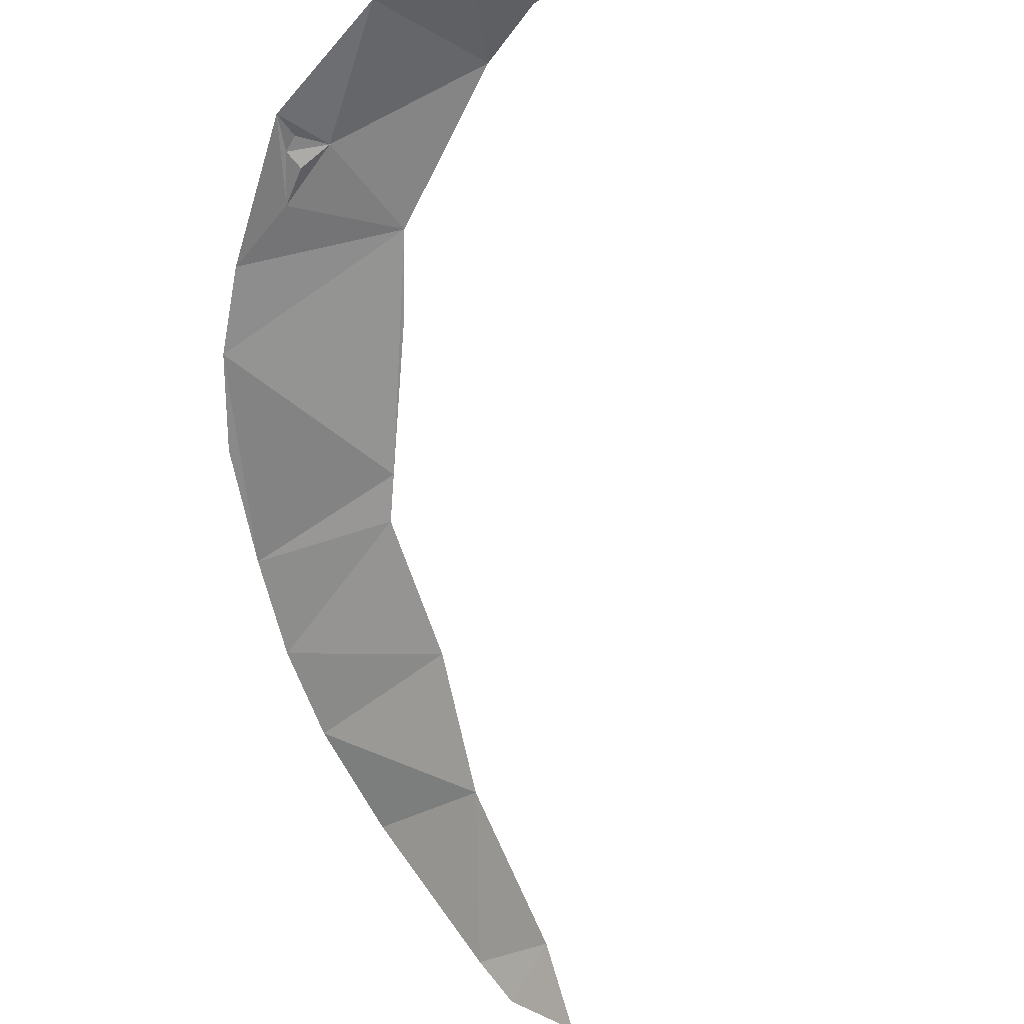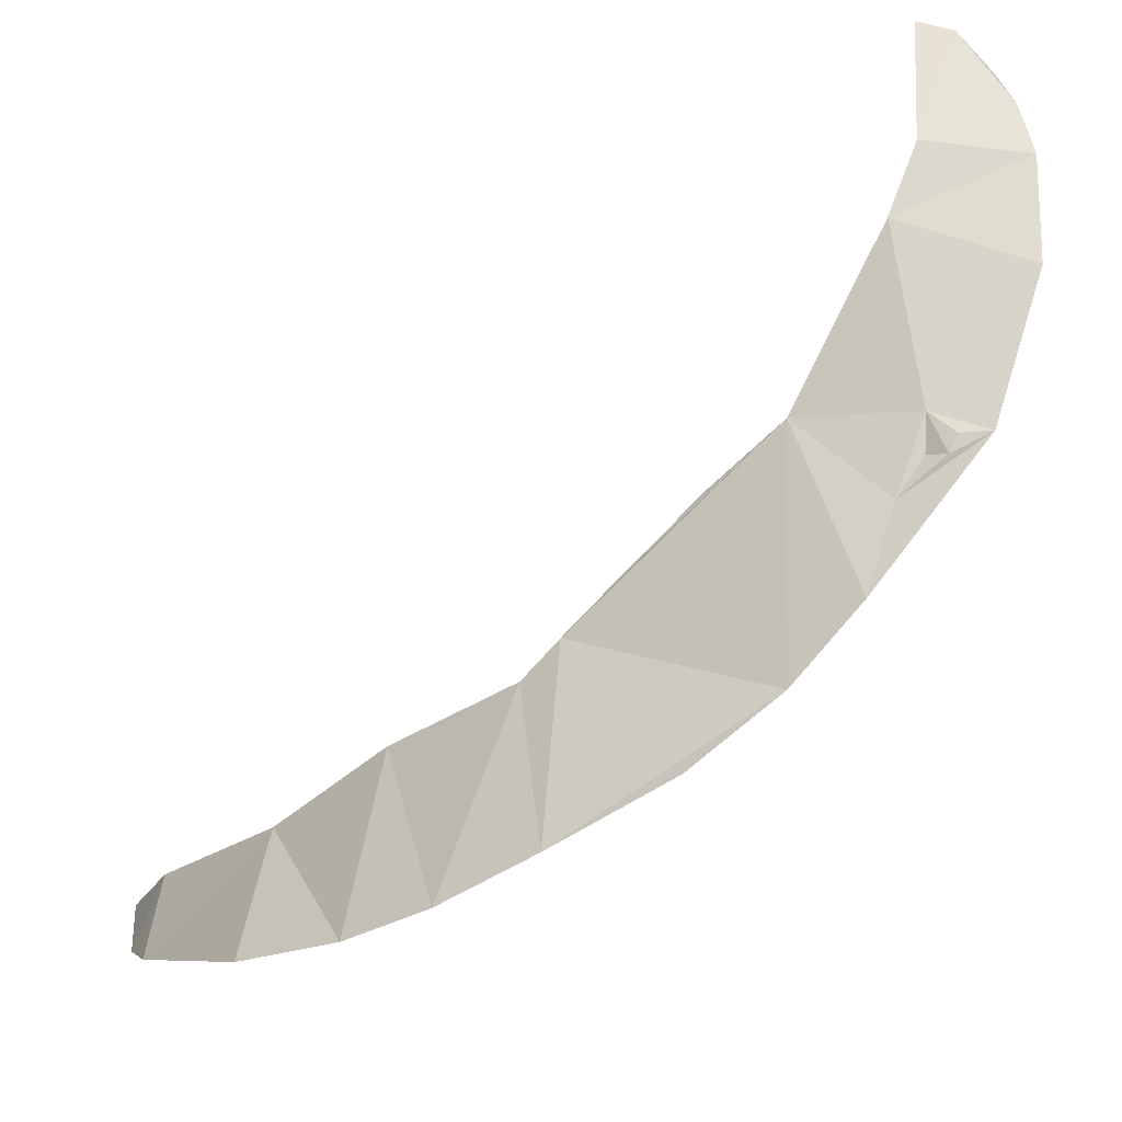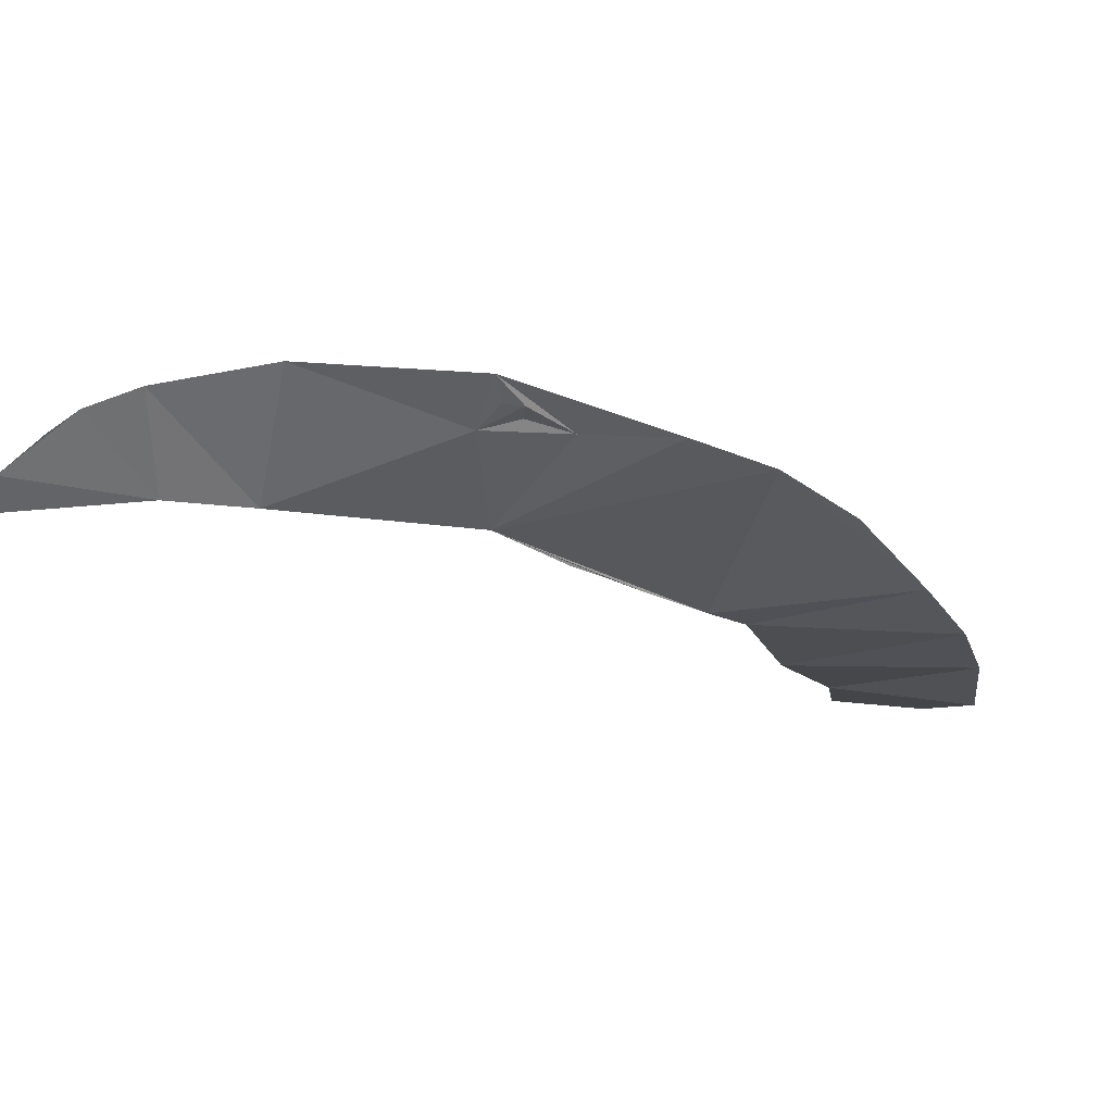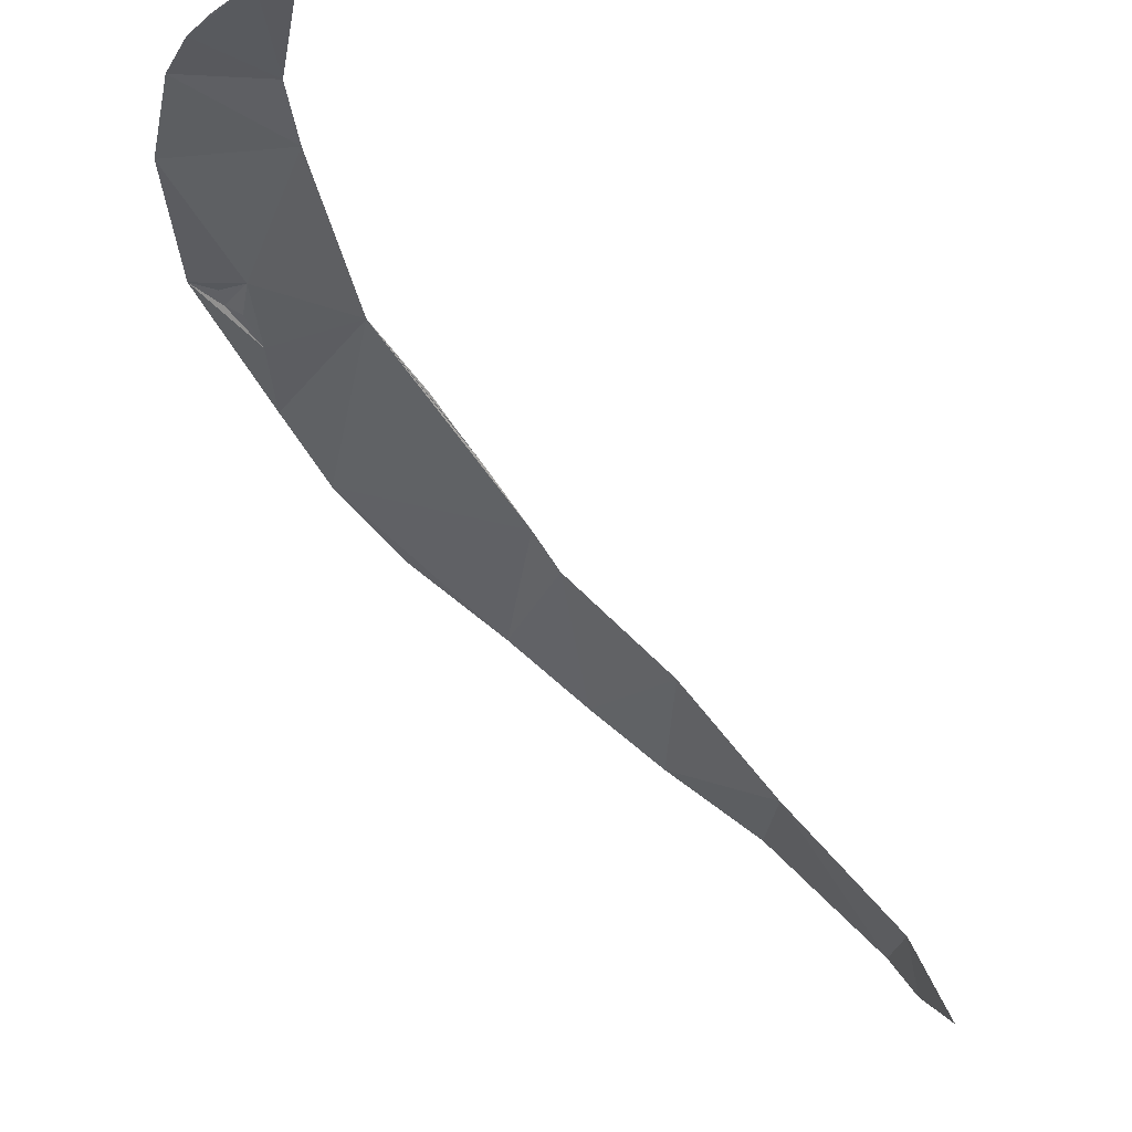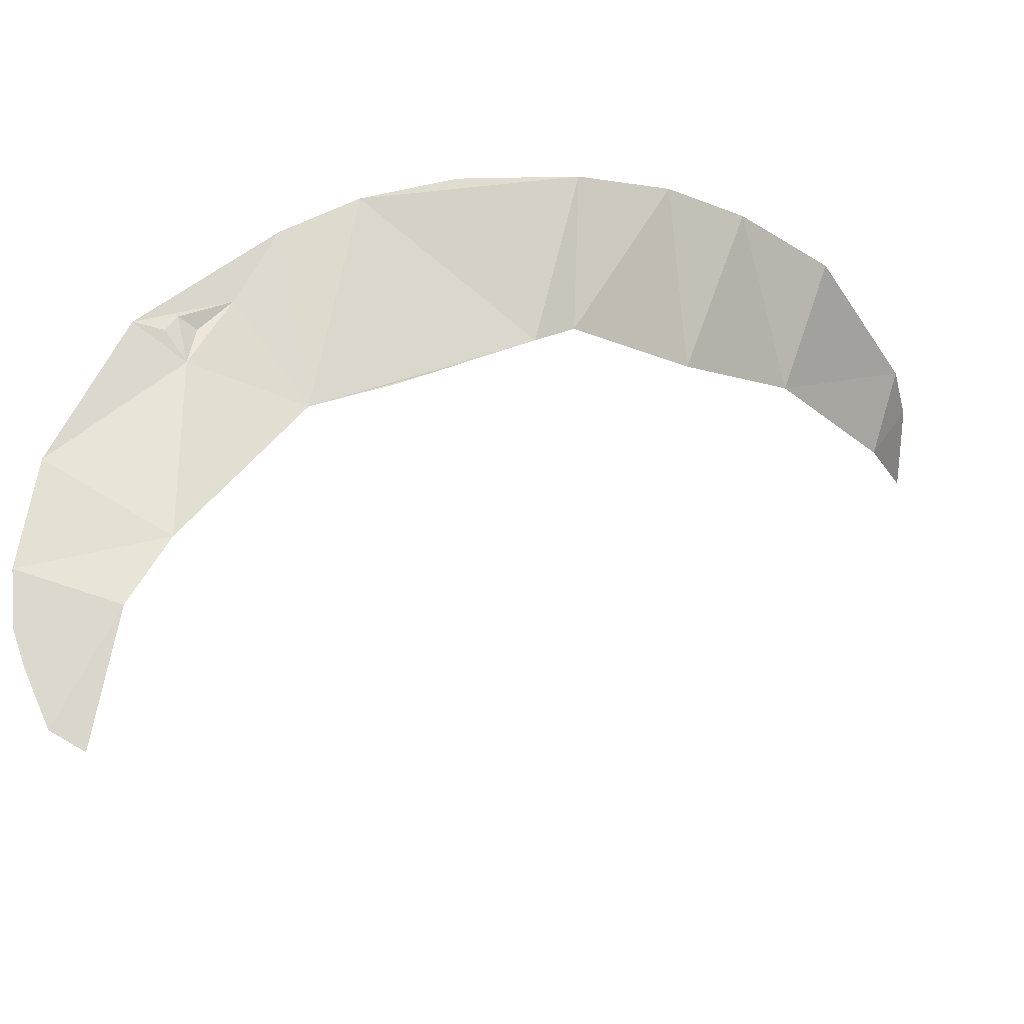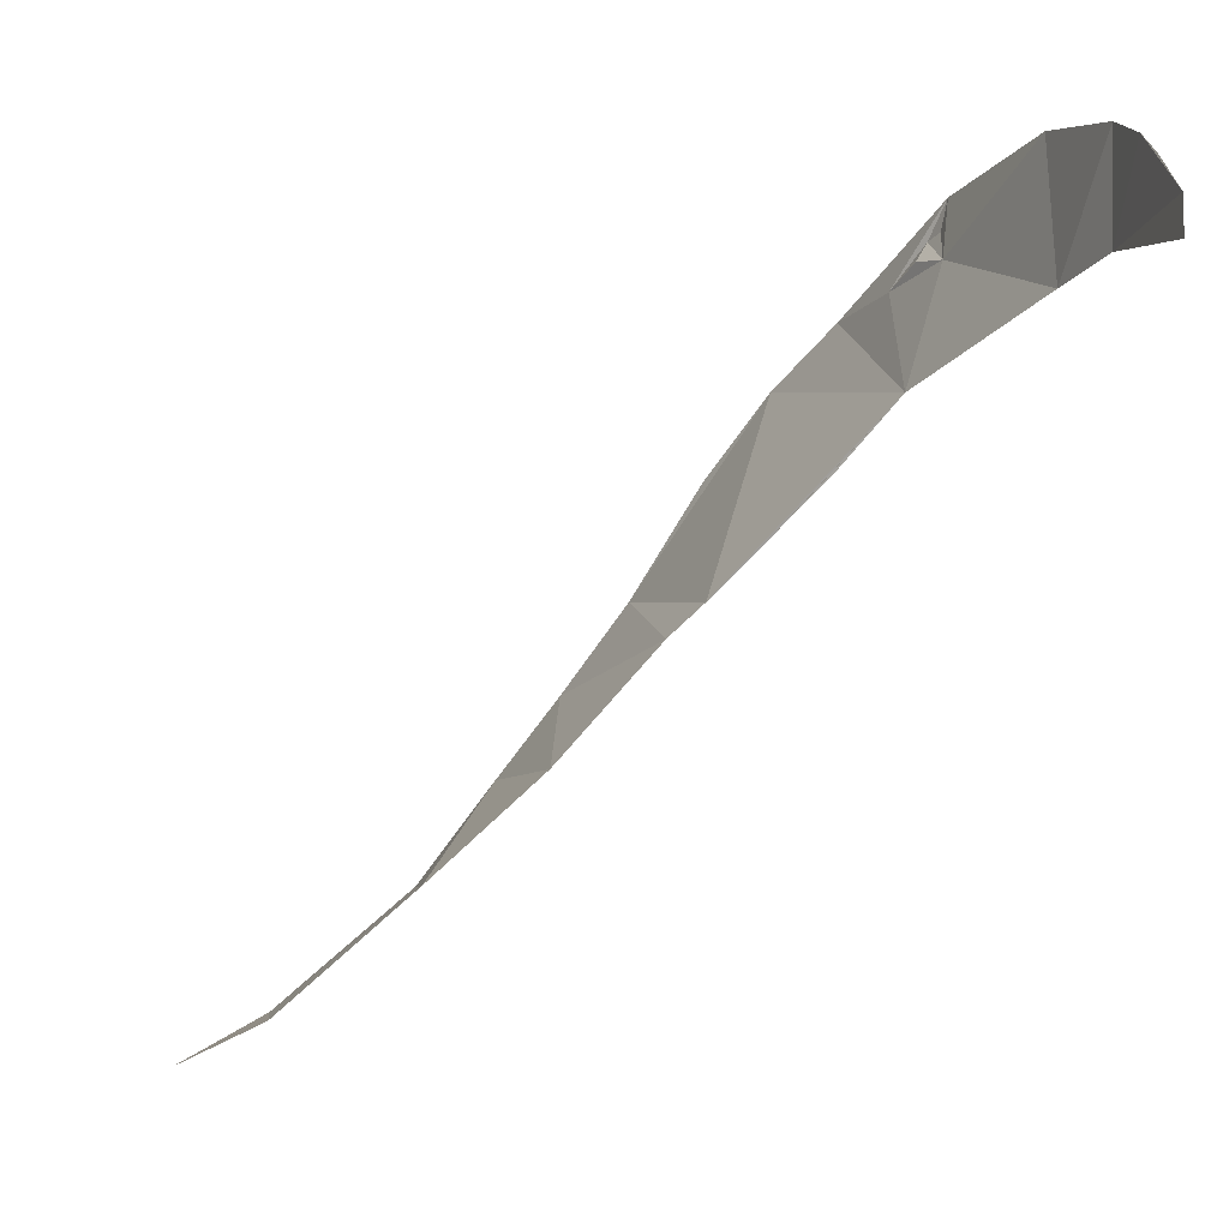
<metadata>
{"format":"obj","ext":"obj","renderer":"f3d","projection":"perspective","resolution":1024,"background":"white","views":[{"elev":-37.7,"azim":-137.6,"up":"+Z"},{"elev":57.8,"azim":100.6,"up":"+Z"},{"elev":34.4,"azim":6.7,"up":"+Y"},{"elev":-26.5,"azim":-92.6,"up":"+Z"},{"elev":76.1,"azim":-70.7,"up":"+Z"},{"elev":-5.6,"azim":-101.1,"up":"+Y"}]}
</metadata>
<code>
o my_crack_surf__28
v 147.1 80.97 206.9
v 116.9 122.5 231.1
v 103.9 76.7 214.1
v 64.81 114.1 244.8
v 160.9 42.79 180
v 156.4 61.06 193.5
v 118.6 43.33 184.7
v 130.3 -7.694 128.8
v 129.2 19.55 159.8
v 151.9 -6.607 130.8
v 111.4 69.82 207.5
v 146 -12.26 119.9
v 130.3 -17.11 108.9
v 85.47 93.47 228.5
v 78.24 100.1 234.3
v 91.19 88.26 224.3
v 72.4 145.6 251.9
v 71.69 141.3 249.2
v 63.56 140.2 252.2
v 80.87 137.1 246.4
v 67.41 153.5 254.6
v 100.5 134.5 241.1
v 25.95 127.3 262.2
v 68.35 146.8 253.4
v 132.5 105.5 220.1
v -19.51 134.9 268.5
v 8.942 130.5 266.5
v -3.149 149.1 267.4
v -9.634 144 267.9
v -21.07 126.4 267.9
v 161.9 19.75 162.8
v 8.37 154.1 266.7
v 32.16 158.1 262.4
f 1 2 3
f 4 3 2
f 5 6 7
f 8 10 9
f 1 11 6
f 7 6 11
f 12 10 8
f 8 13 12
f 3 11 1
f 14 4 15
f 14 16 4
f 16 3 4
f 17 19 18
f 20 17 18
f 21 17 20
f 21 20 22
f 20 18 19
f 20 19 4
f 23 4 19
f 17 24 19
f 25 2 1
f 21 24 17
f 26 27 28
f 26 28 29
f 7 9 5
f 26 30 27
f 20 4 22
f 31 9 10
f 32 23 33
f 22 4 2
f 27 23 32
f 27 32 28
f 19 21 33
f 21 19 24
f 5 9 31
f 23 19 33

</code>
